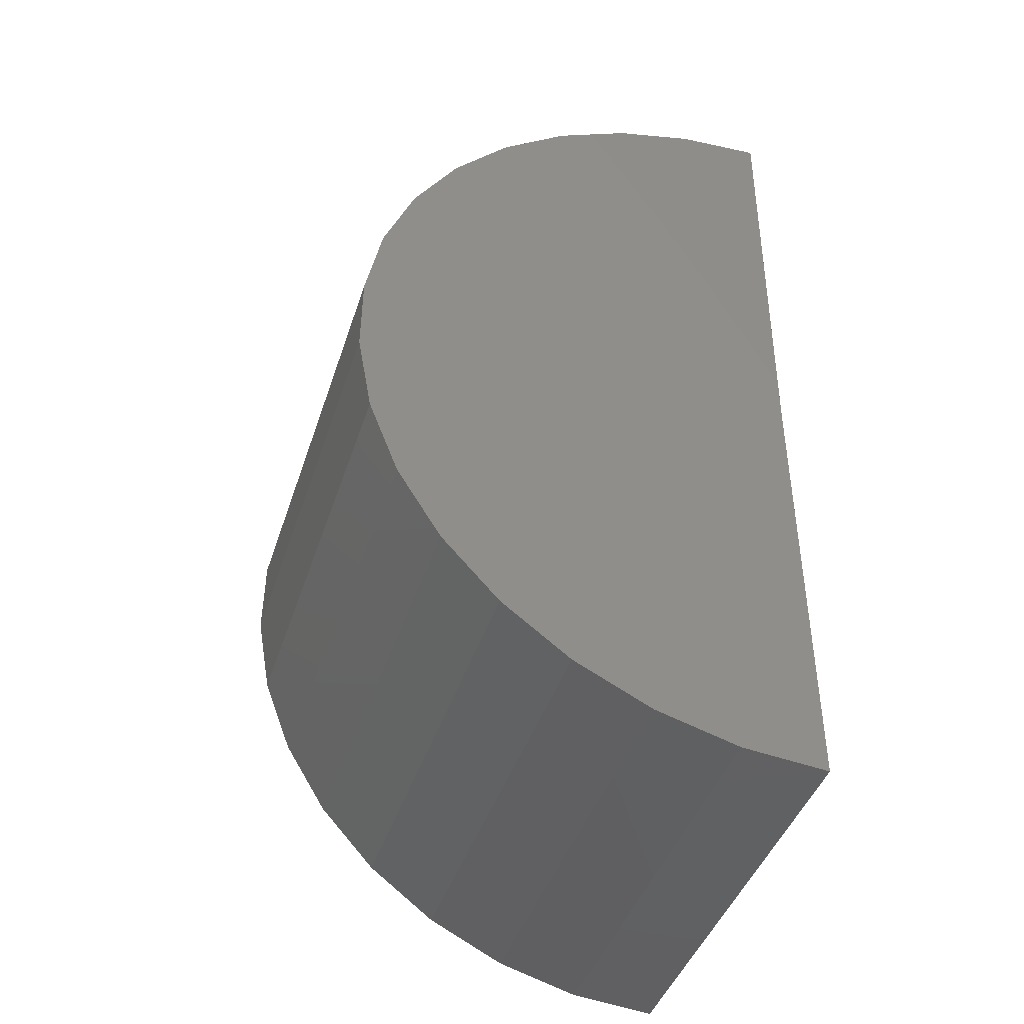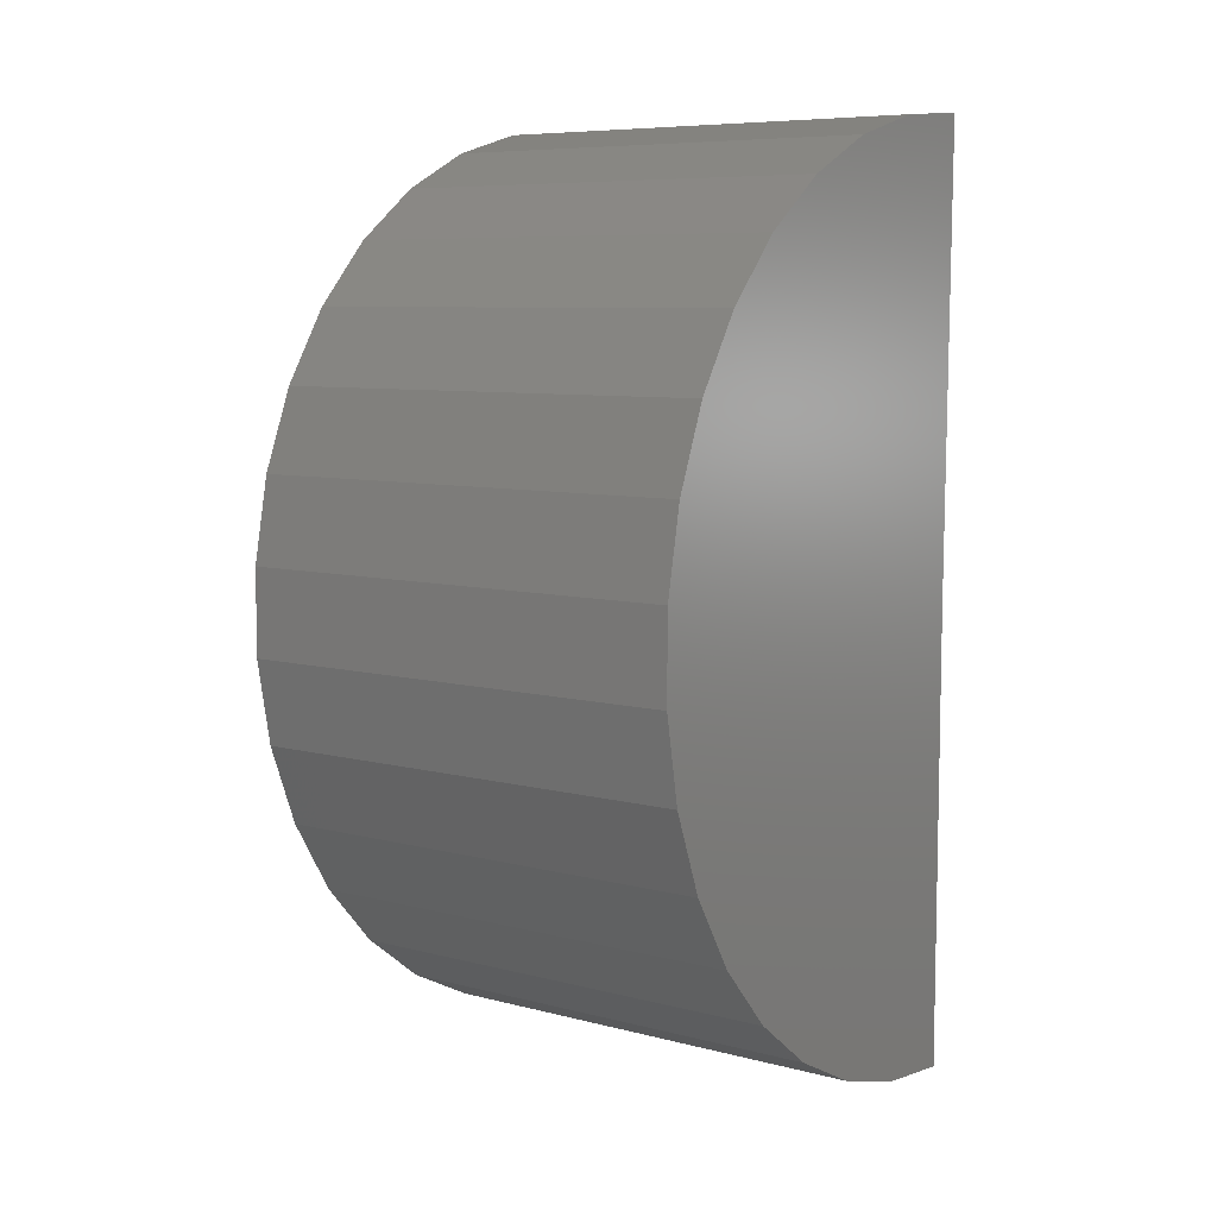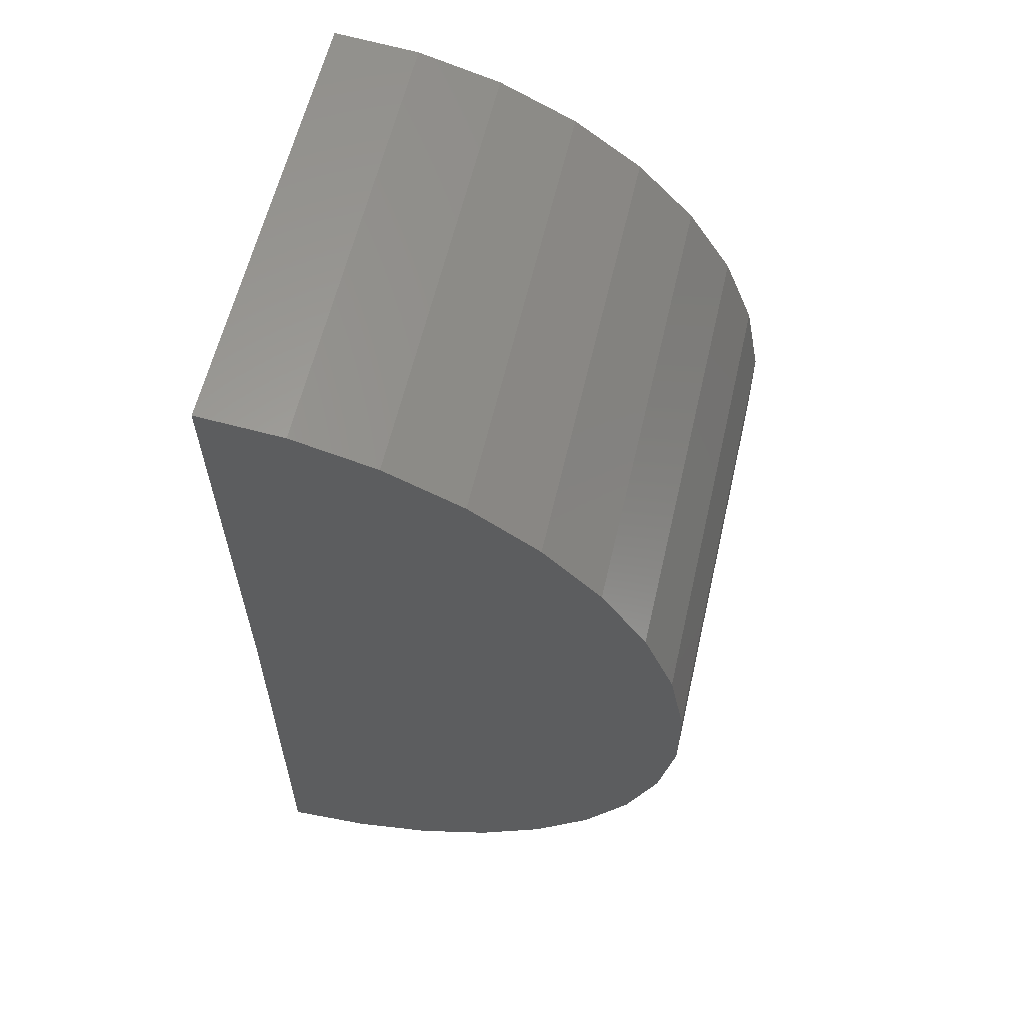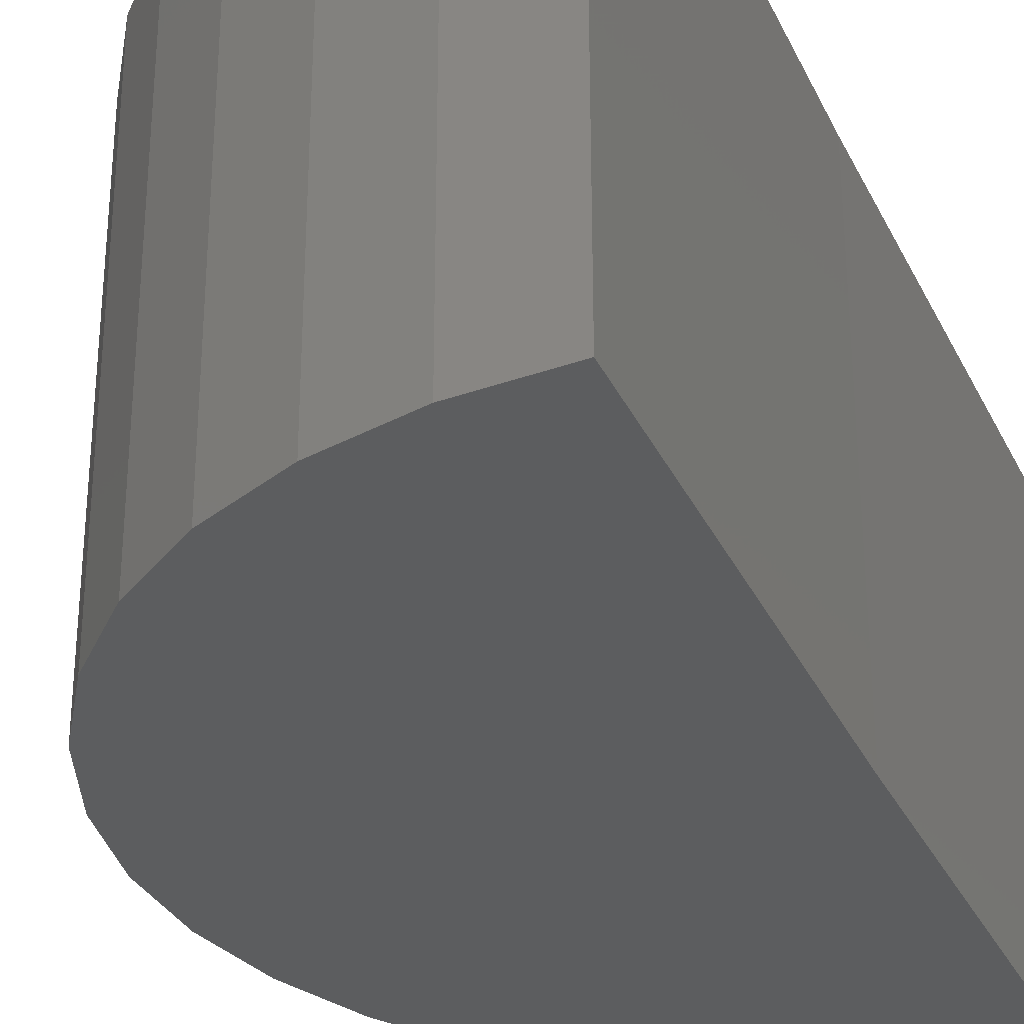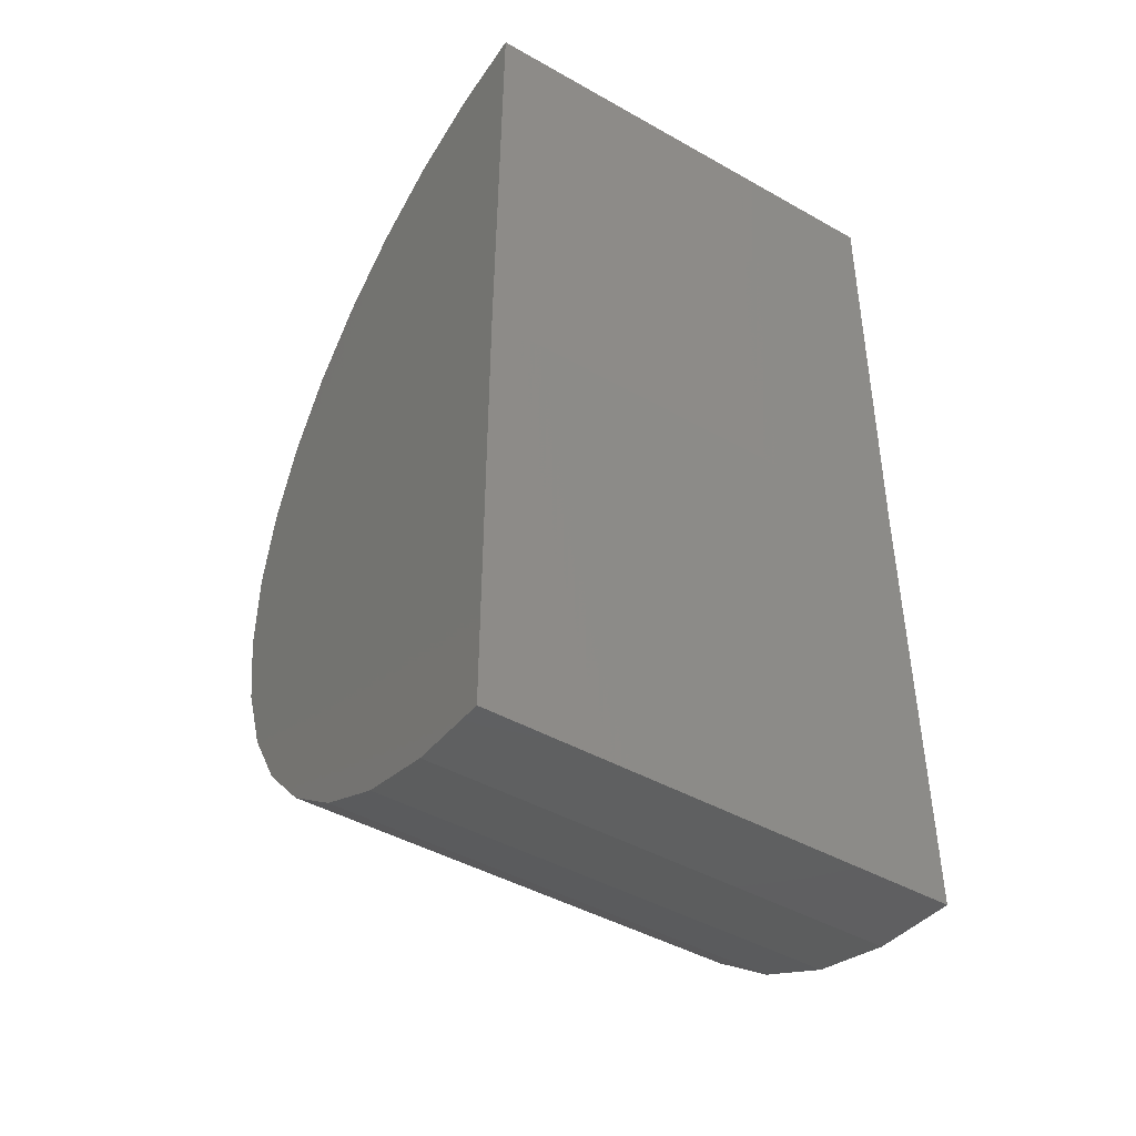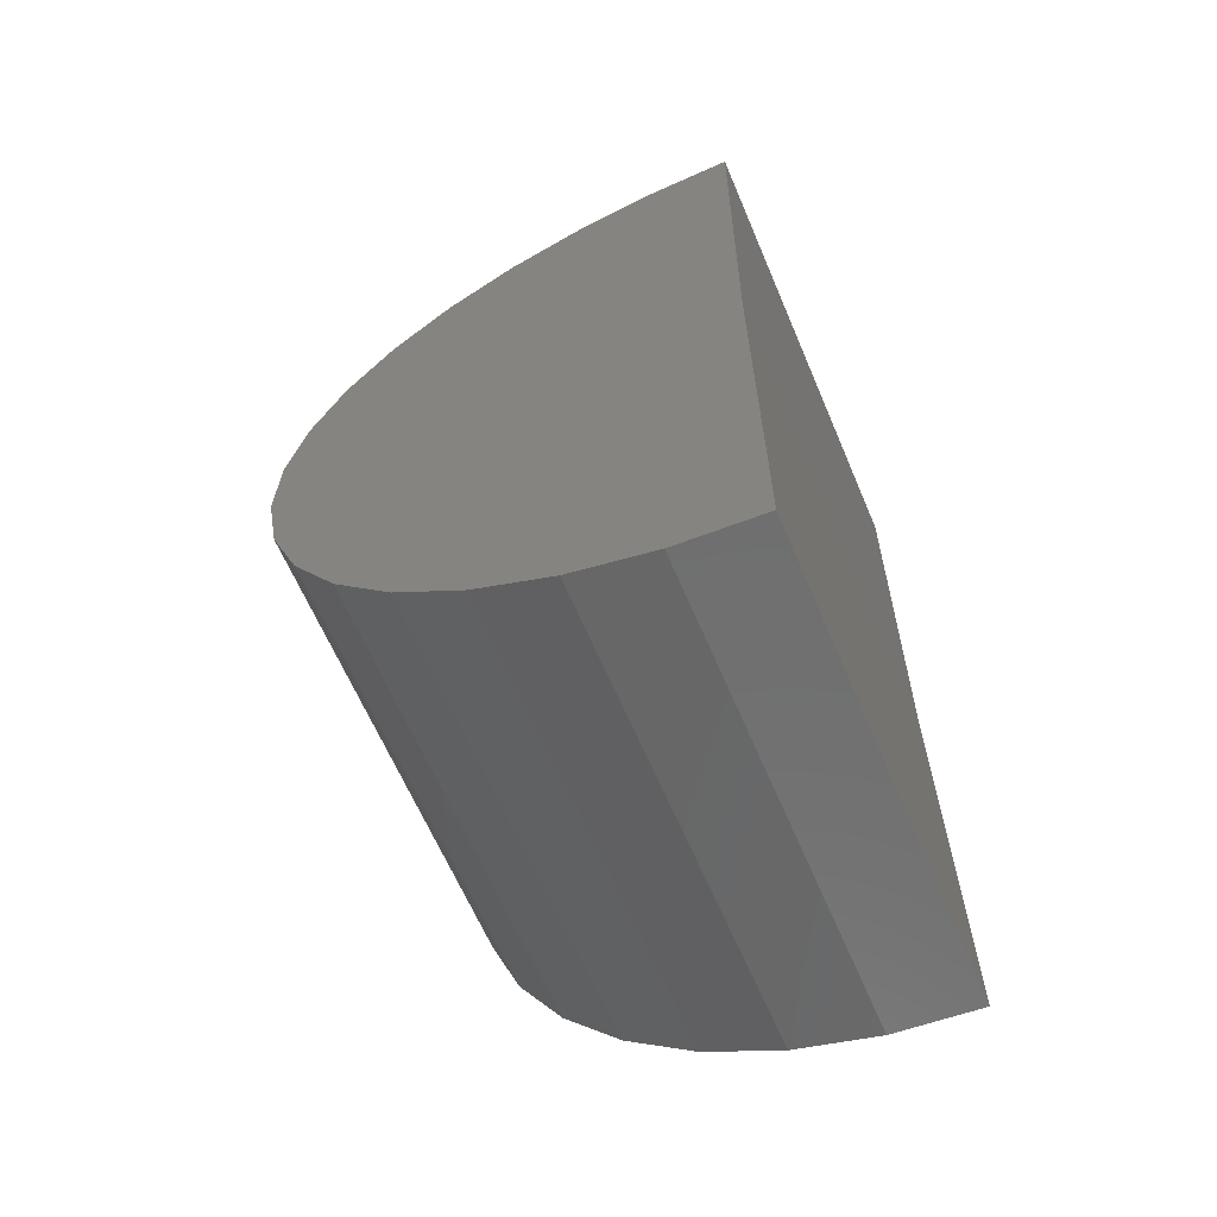
<metadata>
{"format":"stl","ext":"stl","renderer":"f3d","projection":"perspective","resolution":1024,"background":"white","views":[{"elev":-43.1,"azim":162.4,"up":"+Y"},{"elev":7.6,"azim":126.5,"up":"+Y"},{"elev":59.7,"azim":13.0,"up":"+Y"},{"elev":-31.5,"azim":-157.5,"up":"+Z"},{"elev":-44.9,"azim":-123.2,"up":"+Y"},{"elev":-64.1,"azim":-156.9,"up":"+Y"}]}
</metadata>
<code>
# stl→obj: 38 verts, 72 faces
v 0 0 0
v -9.185e-17 5.551e-17 0.5
v 0 0.5 -3.062e-17
v 0 0.5 0.5
v -0.00616 1 0
v -0.00616 1 0.5
v 0.08617 0.9925 0
v 0.08617 0.9925 0.5
v 0.1755 0.9682 0
v 0.1755 0.9682 0.5
v 0.2589 0.9278 0
v 0.2589 0.9278 0.5
v 0.3334 0.8727 0
v 0.3334 0.8727 0.5
v 0.3964 0.8048 0
v 0.3964 0.8048 0.5
v 0.4458 0.7264 0
v 0.4458 0.7264 0.5
v 0.4799 0.6403 0
v 0.4799 0.6403 0.5
v 0.4976 0.5494 0
v 0.4976 0.5494 0.5
v 0.4981 0.4568 0
v 0.4981 0.4568 0.5
v 0.4816 0.3656 0
v 0.4816 0.3656 0.5
v 0.4485 0.2791 0
v 0.4485 0.2791 0.5
v 0.4001 0.2001 0
v 0.4001 0.2001 0.5
v 0.3379 0.1315 0
v 0.3379 0.1315 0.5
v 0.2641 0.07546 0
v 0.2641 0.07546 0.5
v 0.1813 0.03403 0
v 0.1813 0.03403 0.5
v 0.09223 0.00858 0
v 0.09223 0.00858 0.5
f 1 2 3
f 3 2 4
f 5 6 7
f 7 6 8
f 7 8 9
f 9 8 10
f 9 10 11
f 11 10 12
f 11 12 13
f 13 12 14
f 13 14 15
f 15 14 16
f 15 16 17
f 17 16 18
f 17 18 19
f 19 18 20
f 19 20 21
f 21 20 22
f 21 22 23
f 23 22 24
f 23 24 25
f 25 24 26
f 25 26 27
f 27 26 28
f 27 28 29
f 29 28 30
f 29 30 31
f 31 30 32
f 31 32 33
f 33 32 34
f 33 34 35
f 35 34 36
f 35 36 37
f 37 36 38
f 37 38 1
f 1 38 2
f 4 2 38
f 4 38 36
f 4 36 34
f 4 34 32
f 4 32 30
f 4 30 28
f 4 28 26
f 4 26 24
f 4 24 22
f 4 22 20
f 4 20 18
f 4 18 16
f 4 16 14
f 4 14 12
f 4 12 10
f 4 10 8
f 4 8 6
f 5 3 6
f 6 3 4
f 3 5 7
f 3 7 9
f 3 9 11
f 3 11 13
f 3 13 15
f 3 15 17
f 3 17 19
f 3 19 21
f 3 21 23
f 3 23 25
f 3 25 27
f 3 27 29
f 3 29 31
f 3 31 33
f 3 33 35
f 3 35 37
f 3 37 1

</code>
